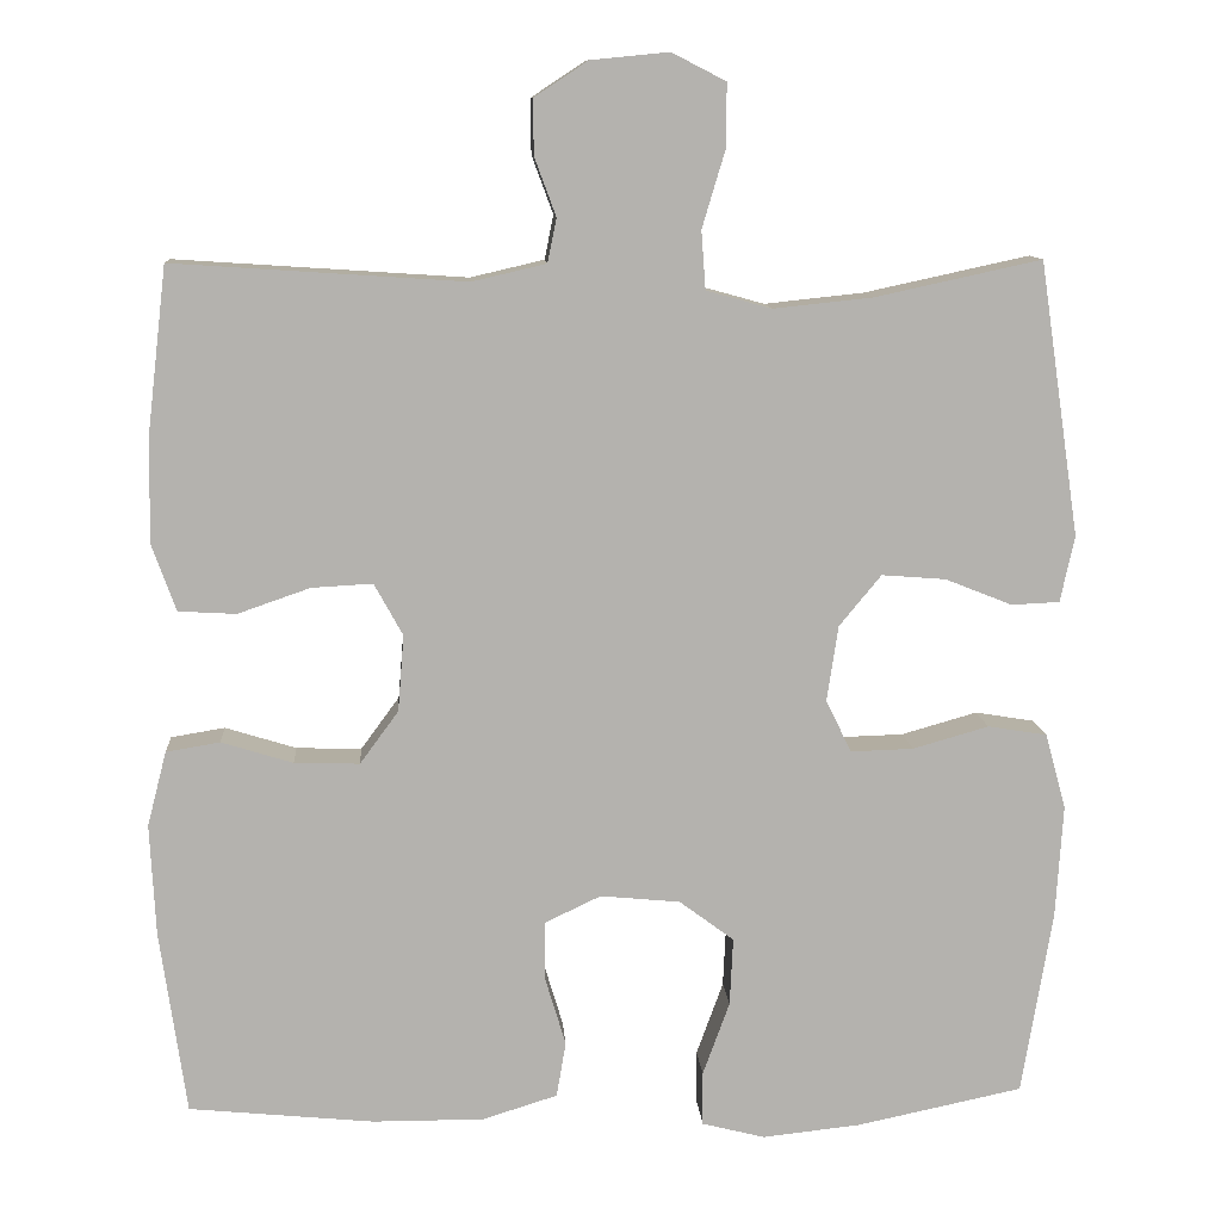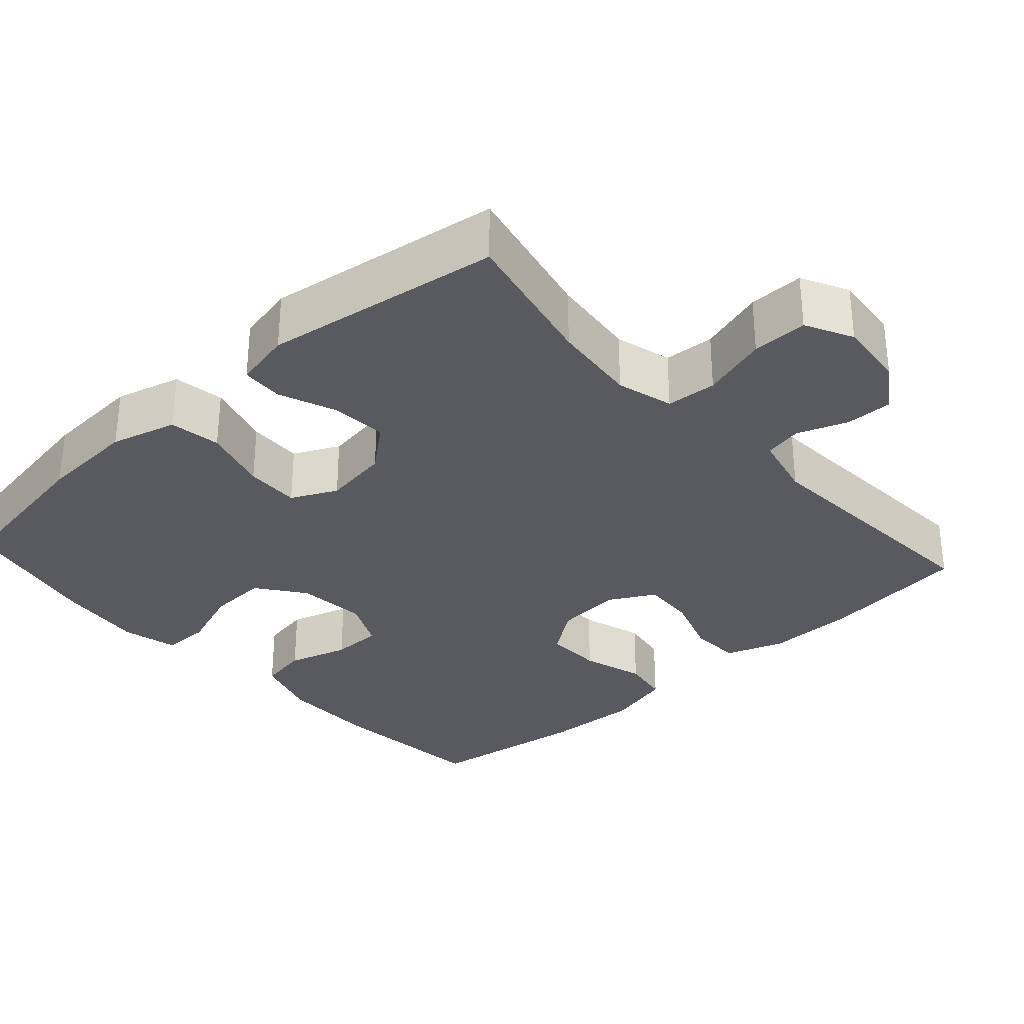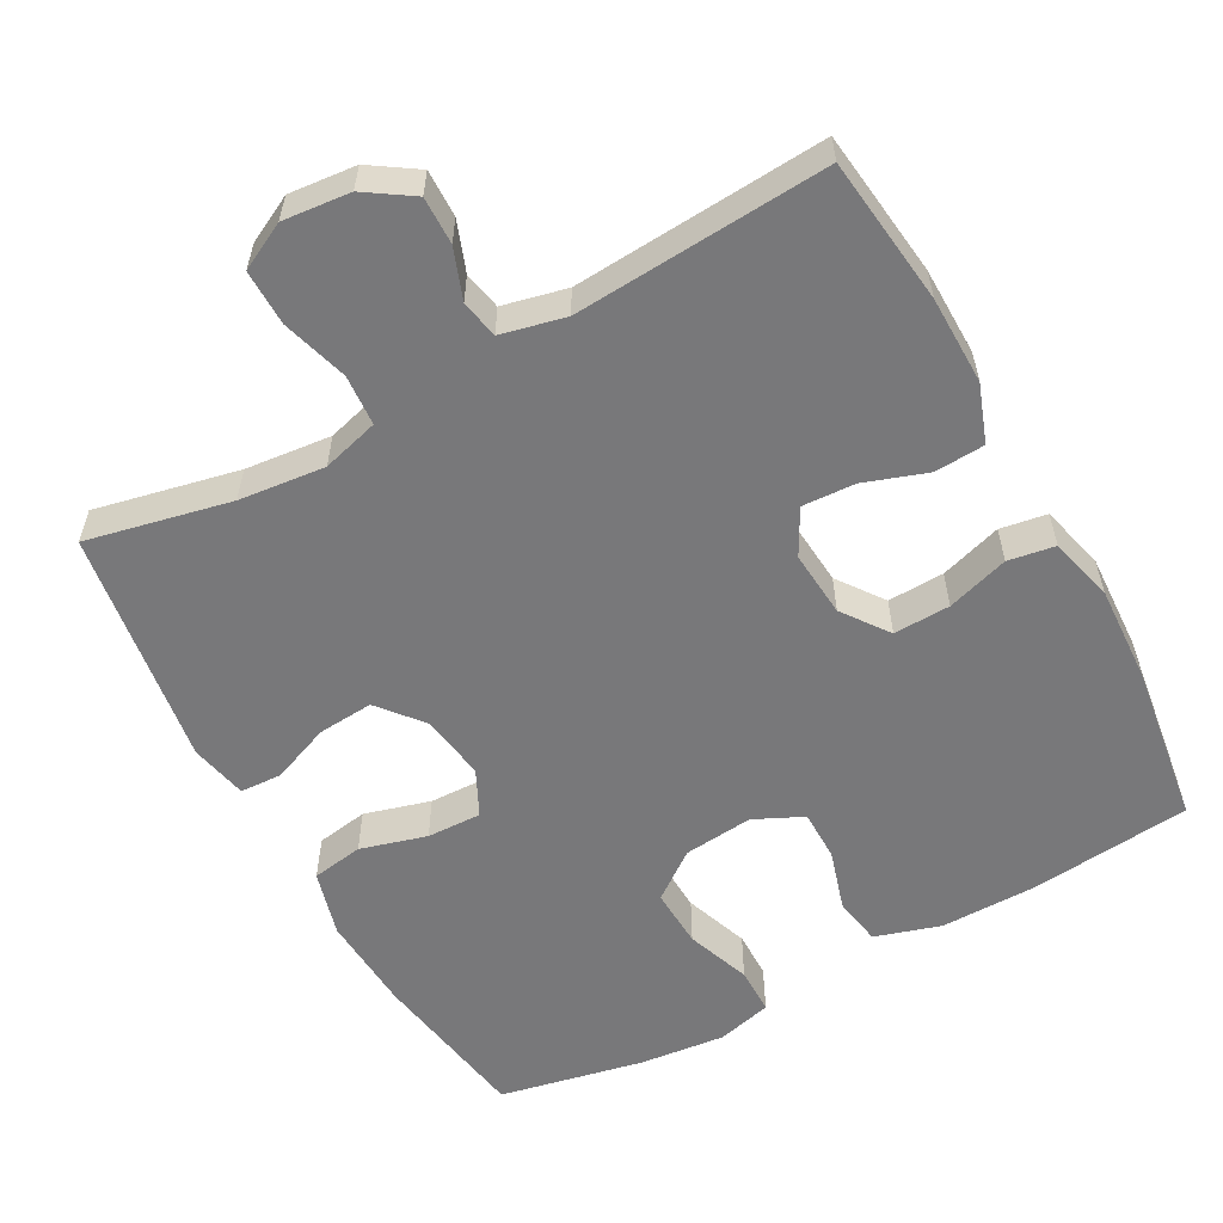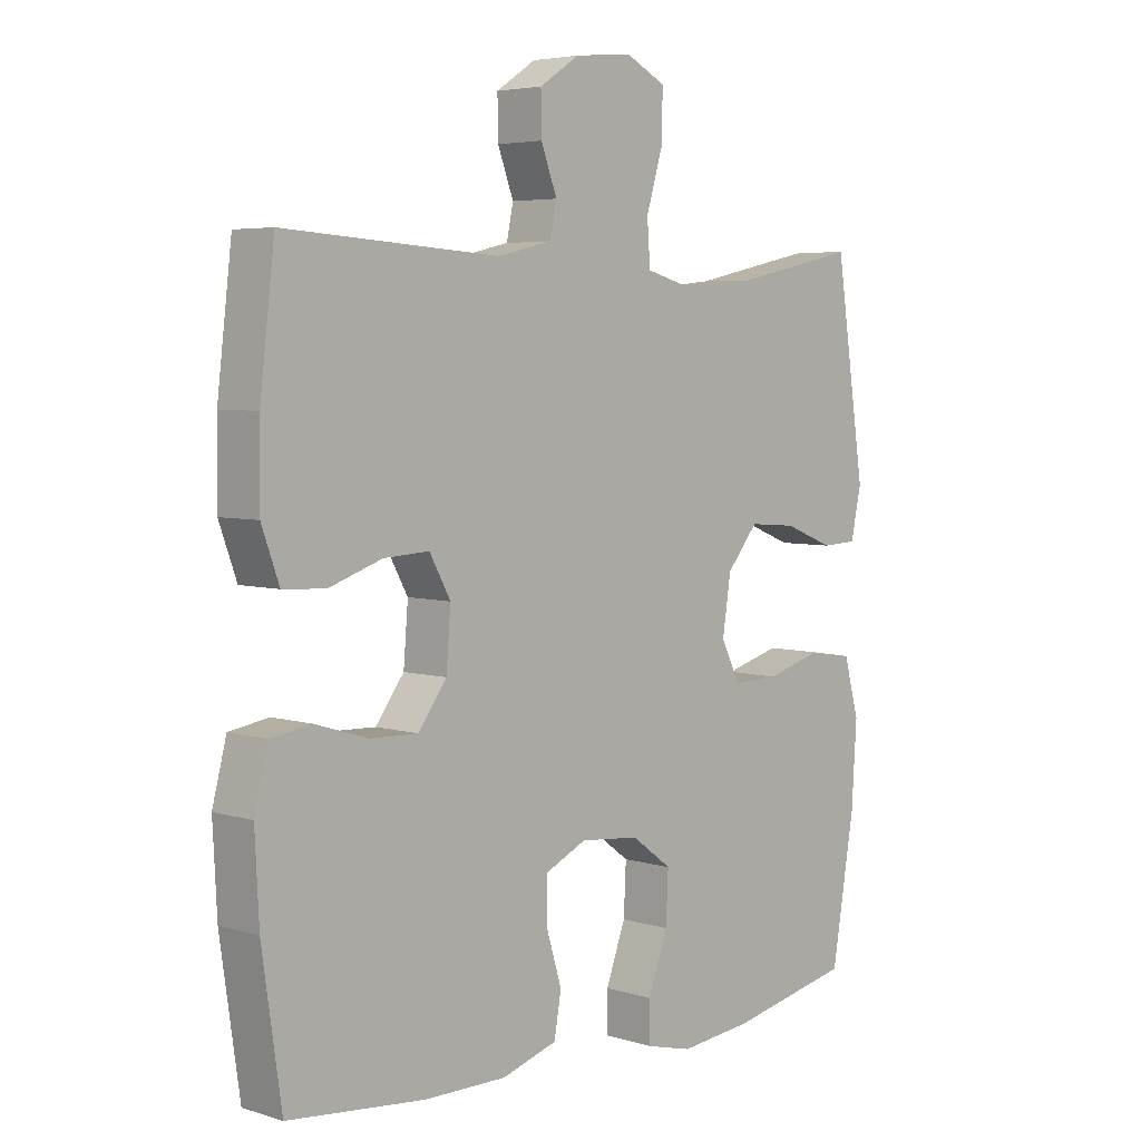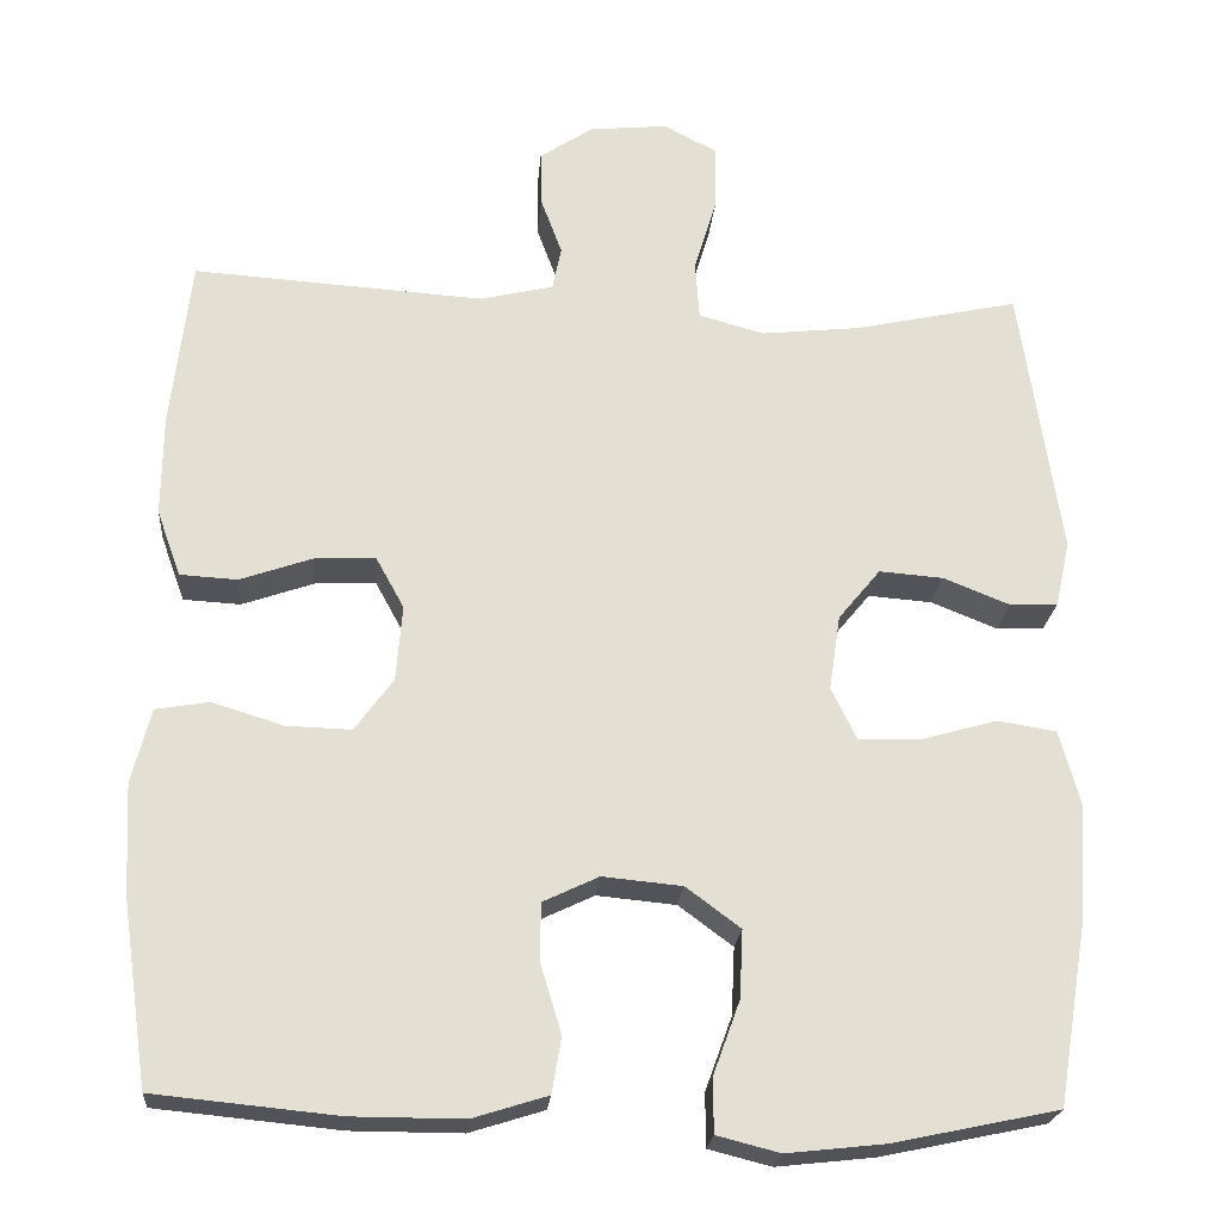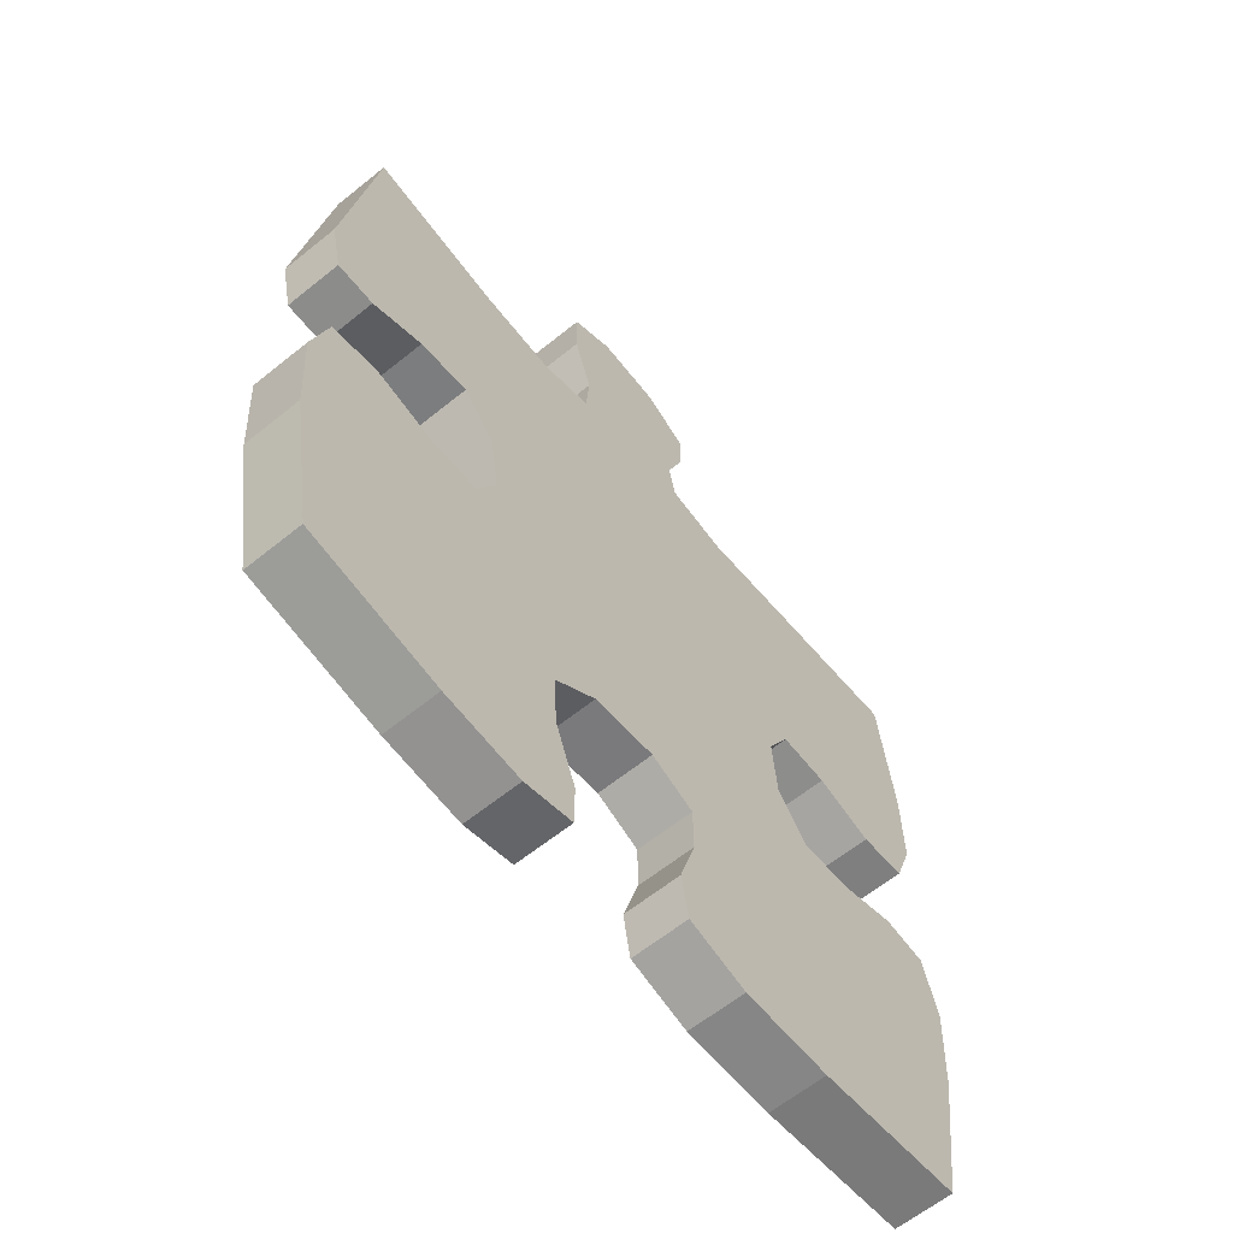
<metadata>
{"format":"obj","ext":"obj","renderer":"f3d","projection":"perspective","resolution":1024,"background":"white","views":[{"elev":10.6,"azim":176.1,"up":"+Z"},{"elev":-31.9,"azim":-47.9,"up":"+Y"},{"elev":-57.6,"azim":28.8,"up":"+Y"},{"elev":4.9,"azim":134.0,"up":"+Z"},{"elev":-22.4,"azim":175.3,"up":"+Z"},{"elev":-62.2,"azim":-50.6,"up":"+Z"}]}
</metadata>
<code>
o path5802
v -0.3 0.0375 -0.5667
v -0.1836 0.0375 -0.5793
v -0.1092 0.0375 -0.5604
v -0.1087 0.0375 -0.4967
v -0.1404 0.0375 -0.4097
v -0.1442 0.0375 -0.3294
v -0.07989 0.0375 -0.2815
v 0.0144 0.0375 -0.2724
v 0.08075 0.0375 -0.3039
v 0.08106 0.0375 -0.3727
v 0.05637 0.0375 -0.4545
v 0.06755 0.0375 -0.5201
v 0.1563 0.0375 -0.5477
v 0.288 0.0375 -0.5472
v 0.5059 0.0375 -0.5256
v 0.537 0.0375 -0.3081
v 0.5437 0.0375 -0.1768
v 0.521 0.0375 -0.08844
v 0.4574 0.0375 -0.07792
v 0.373 0.0375 -0.104
v 0.2961 0.0375 -0.1063
v 0.2505 0.0375 -0.04419
v 0.2433 0.0375 0.04572
v 0.2771 0.0375 0.1072
v 0.3492 0.0375 0.1032
v 0.4346 0.0375 0.07357
v 0.5026 0.0375 0.07748
v 0.5308 0.0375 0.1557
v 0.5295 0.0375 0.2757
v 0.5059 0.0375 0.4763
v 0.1615 0.0375 0.4536
v 0.07434 0.0375 0.4739
v 0.06388 0.0375 0.5256
v 0.08914 0.0375 0.594
v 0.09025 0.0375 0.6585
v 0.02665 0.0375 0.7006
v -0.06504 0.0375 0.7096
v -0.1289 0.0375 0.6769
v -0.1279 0.0375 0.6013
v -0.101 0.0375 0.5113
v -0.106 0.0375 0.4427
v -0.1829 0.0375 0.4214
v -0.3001 0.0375 0.4338
v -0.4958 0.0375 0.4763
v -0.5434 0.0375 0.1537
v -0.5266 0.0375 0.07563
v -0.4697 0.0375 0.07295
v -0.3907 0.0375 0.1044
v -0.3151 0.0375 0.1102
v -0.2654 0.0375 0.05005
v -0.252 0.0375 -0.03918
v -0.2822 0.0375 -0.1011
v -0.3562 0.0375 -0.09886
v -0.4459 0.0375 -0.07325
v -0.5159 0.0375 -0.08455
v -0.5404 0.0375 -0.174
v -0.532 0.0375 -0.3064
v -0.4958 0.0375 -0.5256
v -0.3 -0.0375 -0.5667
v -0.1836 -0.0375 -0.5793
v -0.1092 -0.0375 -0.5604
v -0.1087 -0.0375 -0.4967
v -0.1404 -0.0375 -0.4097
v -0.1442 -0.0375 -0.3294
v -0.07989 -0.0375 -0.2815
v 0.0144 -0.0375 -0.2724
v 0.08075 -0.0375 -0.3039
v 0.08106 -0.0375 -0.3727
v 0.05637 -0.0375 -0.4545
v 0.06755 -0.0375 -0.5201
v 0.1563 -0.0375 -0.5477
v 0.288 -0.0375 -0.5472
v 0.5059 -0.0375 -0.5256
v 0.537 -0.0375 -0.3081
v 0.5437 -0.0375 -0.1768
v 0.521 -0.0375 -0.08844
v 0.4574 -0.0375 -0.07792
v 0.373 -0.0375 -0.104
v 0.2961 -0.0375 -0.1063
v 0.2505 -0.0375 -0.04419
v 0.2433 -0.0375 0.04572
v 0.2771 -0.0375 0.1072
v 0.3492 -0.0375 0.1032
v 0.4346 -0.0375 0.07357
v 0.5026 -0.0375 0.07748
v 0.5308 -0.0375 0.1557
v 0.5295 -0.0375 0.2757
v 0.5059 -0.0375 0.4763
v 0.1615 -0.0375 0.4536
v 0.07434 -0.0375 0.4739
v 0.06388 -0.0375 0.5256
v 0.08914 -0.0375 0.594
v 0.09025 -0.0375 0.6585
v 0.02665 -0.0375 0.7006
v -0.06504 -0.0375 0.7096
v -0.1289 -0.0375 0.6769
v -0.1279 -0.0375 0.6013
v -0.101 -0.0375 0.5113
v -0.106 -0.0375 0.4427
v -0.1829 -0.0375 0.4214
v -0.3001 -0.0375 0.4338
v -0.4958 -0.0375 0.4763
v -0.5434 -0.0375 0.1537
v -0.5266 -0.0375 0.07563
v -0.4697 -0.0375 0.07295
v -0.3907 -0.0375 0.1044
v -0.3151 -0.0375 0.1102
v -0.2654 -0.0375 0.05005
v -0.252 -0.0375 -0.03918
v -0.2822 -0.0375 -0.1011
v -0.3562 -0.0375 -0.09886
v -0.4459 -0.0375 -0.07325
v -0.5159 -0.0375 -0.08455
v -0.5404 -0.0375 -0.174
v -0.532 -0.0375 -0.3064
v -0.4958 -0.0375 -0.5256
v -0.5434 0.0375 0.1537
v -0.5266 0.0375 0.07563
v -0.5266 0.0375 0.07563
v -0.5159 0.0375 -0.08455
v -0.5159 0.0375 -0.08455
v -0.5404 0.0375 -0.174
v -0.532 0.0375 -0.3064
v -0.4697 0.0375 0.07295
v -0.4459 0.0375 -0.07325
v -0.4958 0.0375 0.4763
v -0.4958 0.0375 0.4763
v -0.4958 0.0375 -0.5256
v -0.4958 0.0375 -0.5256
v -0.3907 0.0375 0.1044
v -0.3562 0.0375 -0.09886
v -0.3001 0.0375 0.4338
v -0.3 0.0375 -0.5667
v -0.3151 0.0375 0.1102
v -0.2822 0.0375 -0.1011
v -0.2822 0.0375 -0.1011
v -0.2654 0.0375 0.05005
v -0.1829 0.0375 0.4214
v -0.1836 0.0375 -0.5793
v -0.252 0.0375 -0.03918
v -0.1092 0.0375 -0.5604
v -0.1092 0.0375 -0.5604
v -0.106 0.0375 0.4427
v -0.106 0.0375 0.4427
v -0.1404 0.0375 -0.4097
v -0.1442 0.0375 -0.3294
v -0.07989 0.0375 -0.2815
v -0.1087 0.0375 -0.4967
v -0.06504 0.0375 0.7096
v -0.1289 0.0375 0.6769
v -0.1289 0.0375 0.6769
v -0.1279 0.0375 0.6013
v -0.101 0.0375 0.5113
v 0.0144 0.0375 -0.2724
v 0.02665 0.0375 0.7006
v 0.08075 0.0375 -0.3039
v 0.08075 0.0375 -0.3039
v 0.09025 0.0375 0.6585
v 0.08106 0.0375 -0.3727
v 0.05637 0.0375 -0.4545
v 0.06755 0.0375 -0.5201
v 0.06755 0.0375 -0.5201
v 0.08914 0.0375 0.594
v 0.06388 0.0375 0.5256
v 0.07434 0.0375 0.4739
v 0.07434 0.0375 0.4739
v 0.1563 0.0375 -0.5477
v 0.1615 0.0375 0.4536
v 0.288 0.0375 -0.5472
v 0.2433 0.0375 0.04572
v 0.2771 0.0375 0.1072
v 0.2771 0.0375 0.1072
v 0.2505 0.0375 -0.04419
v 0.2961 0.0375 -0.1063
v 0.3492 0.0375 0.1032
v 0.373 0.0375 -0.104
v 0.4346 0.0375 0.07357
v 0.4574 0.0375 -0.07792
v 0.5059 0.0375 0.4763
v 0.5059 0.0375 0.4763
v 0.5026 0.0375 0.07748
v 0.5026 0.0375 0.07748
v 0.521 0.0375 -0.08844
v 0.521 0.0375 -0.08844
v 0.5059 0.0375 -0.5256
v 0.5059 0.0375 -0.5256
v 0.5308 0.0375 0.1557
v 0.5295 0.0375 0.2757
v 0.537 0.0375 -0.3081
v 0.5437 0.0375 -0.1768
v -0.5434 -0.0375 0.1537
v -0.5266 -0.0375 0.07563
v -0.5266 -0.0375 0.07563
v -0.5159 -0.0375 -0.08455
v -0.5159 -0.0375 -0.08455
v -0.5404 -0.0375 -0.174
v -0.532 -0.0375 -0.3064
v -0.4697 -0.0375 0.07295
v -0.4459 -0.0375 -0.07325
v -0.4958 -0.0375 0.4763
v -0.4958 -0.0375 0.4763
v -0.4958 -0.0375 -0.5256
v -0.4958 -0.0375 -0.5256
v -0.3907 -0.0375 0.1044
v -0.3562 -0.0375 -0.09886
v -0.3001 -0.0375 0.4338
v -0.3 -0.0375 -0.5667
v -0.3151 -0.0375 0.1102
v -0.2822 -0.0375 -0.1011
v -0.2822 -0.0375 -0.1011
v -0.2654 -0.0375 0.05005
v -0.1829 -0.0375 0.4214
v -0.1836 -0.0375 -0.5793
v -0.252 -0.0375 -0.03918
v -0.1092 -0.0375 -0.5604
v -0.1092 -0.0375 -0.5604
v -0.106 -0.0375 0.4427
v -0.106 -0.0375 0.4427
v -0.1404 -0.0375 -0.4097
v -0.1442 -0.0375 -0.3294
v -0.07989 -0.0375 -0.2815
v -0.1087 -0.0375 -0.4967
v -0.06504 -0.0375 0.7096
v -0.1289 -0.0375 0.6769
v -0.1289 -0.0375 0.6769
v -0.1279 -0.0375 0.6013
v -0.101 -0.0375 0.5113
v 0.0144 -0.0375 -0.2724
v 0.02665 -0.0375 0.7006
v 0.08075 -0.0375 -0.3039
v 0.08075 -0.0375 -0.3039
v 0.09025 -0.0375 0.6585
v 0.08106 -0.0375 -0.3727
v 0.05637 -0.0375 -0.4545
v 0.06755 -0.0375 -0.5201
v 0.06755 -0.0375 -0.5201
v 0.08914 -0.0375 0.594
v 0.06388 -0.0375 0.5256
v 0.07434 -0.0375 0.4739
v 0.07434 -0.0375 0.4739
v 0.1563 -0.0375 -0.5477
v 0.1615 -0.0375 0.4536
v 0.288 -0.0375 -0.5472
v 0.2433 -0.0375 0.04572
v 0.2771 -0.0375 0.1072
v 0.2771 -0.0375 0.1072
v 0.2505 -0.0375 -0.04419
v 0.2961 -0.0375 -0.1063
v 0.3492 -0.0375 0.1032
v 0.373 -0.0375 -0.104
v 0.4346 -0.0375 0.07357
v 0.4574 -0.0375 -0.07792
v 0.5059 -0.0375 0.4763
v 0.5059 -0.0375 0.4763
v 0.5026 -0.0375 0.07748
v 0.5026 -0.0375 0.07748
v 0.521 -0.0375 -0.08844
v 0.521 -0.0375 -0.08844
v 0.5059 -0.0375 -0.5256
v 0.5059 -0.0375 -0.5256
v 0.5308 -0.0375 0.1557
v 0.5295 -0.0375 0.2757
v 0.537 -0.0375 -0.3081
v 0.5437 -0.0375 -0.1768
f 204 206 191
f 220 205 197
f 204 191 198
f 232 229 237
f 261 262 249
f 253 242 262
f 223 226 229
f 227 238 226
f 250 264 252
f 244 211 214
f 244 217 211
f 242 245 262
f 238 227 239
f 222 213 215
f 206 208 212
f 220 197 207
f 213 219 207
f 243 248 230
f 242 239 245
f 220 209 205
f 251 261 249
f 263 248 243
f 219 213 222
f 257 252 264
f 221 214 209
f 196 205 199
f 245 217 244
f 191 206 200
f 208 206 204
f 226 223 224
f 221 209 220
f 229 226 237
f 207 197 202
f 264 250 263
f 197 205 196
f 244 214 247
f 211 212 208
f 198 191 192
f 243 230 233
f 230 247 228
f 207 219 220
f 241 233 234
f 196 199 194
f 255 261 251
f 217 212 211
f 259 263 243
f 228 214 221
f 249 262 245
f 239 217 245
f 217 239 227
f 237 226 238
f 248 263 250
f 241 234 235
f 248 247 230
f 243 233 241
f 247 214 228
f 45 119 193 103
f 121 56 114 195
f 56 57 115 114
f 46 47 105 104
f 54 55 113 112
f 127 45 103 201
f 57 129 203 115
f 47 48 106 105
f 53 54 112 111
f 43 44 102 101
f 58 1 59 116
f 48 49 107 106
f 136 53 111 210
f 49 50 108 107
f 42 43 101 100
f 1 2 60 59
f 51 52 110 109
f 50 51 109 108
f 2 142 216 60
f 144 42 100 218
f 5 6 64 63
f 6 7 65 64
f 4 5 63 62
f 3 4 62 61
f 37 151 225 95
f 38 39 97 96
f 39 40 98 97
f 40 41 99 98
f 7 8 66 65
f 36 37 95 94
f 8 157 231 66
f 35 36 94 93
f 10 11 69 68
f 11 162 236 69
f 34 35 93 92
f 33 34 92 91
f 166 33 91 240
f 12 13 71 70
f 31 32 90 89
f 9 10 68 67
f 13 14 72 71
f 23 172 246 81
f 22 23 81 80
f 21 22 80 79
f 24 25 83 82
f 20 21 79 78
f 25 26 84 83
f 19 20 78 77
f 180 31 89 254
f 26 182 256 84
f 184 19 77 258
f 14 186 260 72
f 27 28 86 85
f 29 30 88 87
f 28 29 87 86
f 15 16 74 73
f 17 18 76 75
f 16 17 75 74
f 130 117 132
f 146 123 131
f 130 124 117
f 158 163 155
f 187 175 188
f 179 188 168
f 149 155 152
f 153 152 164
f 176 178 190
f 170 140 137
f 170 137 143
f 168 188 171
f 164 165 153
f 148 141 139
f 132 138 134
f 146 133 123
f 139 133 145
f 169 156 174
f 168 171 165
f 146 131 135
f 177 175 187
f 189 169 174
f 145 148 139
f 183 190 178
f 147 135 140
f 122 125 131
f 171 170 143
f 117 126 132
f 134 130 132
f 152 150 149
f 147 146 135
f 155 163 152
f 133 128 123
f 190 189 176
f 123 122 131
f 170 173 140
f 137 134 138
f 124 118 117
f 169 159 156
f 156 154 173
f 133 146 145
f 167 160 159
f 122 120 125
f 181 177 187
f 143 137 138
f 185 169 189
f 154 147 140
f 175 171 188
f 165 171 143
f 143 153 165
f 163 164 152
f 174 176 189
f 167 161 160
f 174 156 173
f 169 167 159
f 173 154 140

</code>
